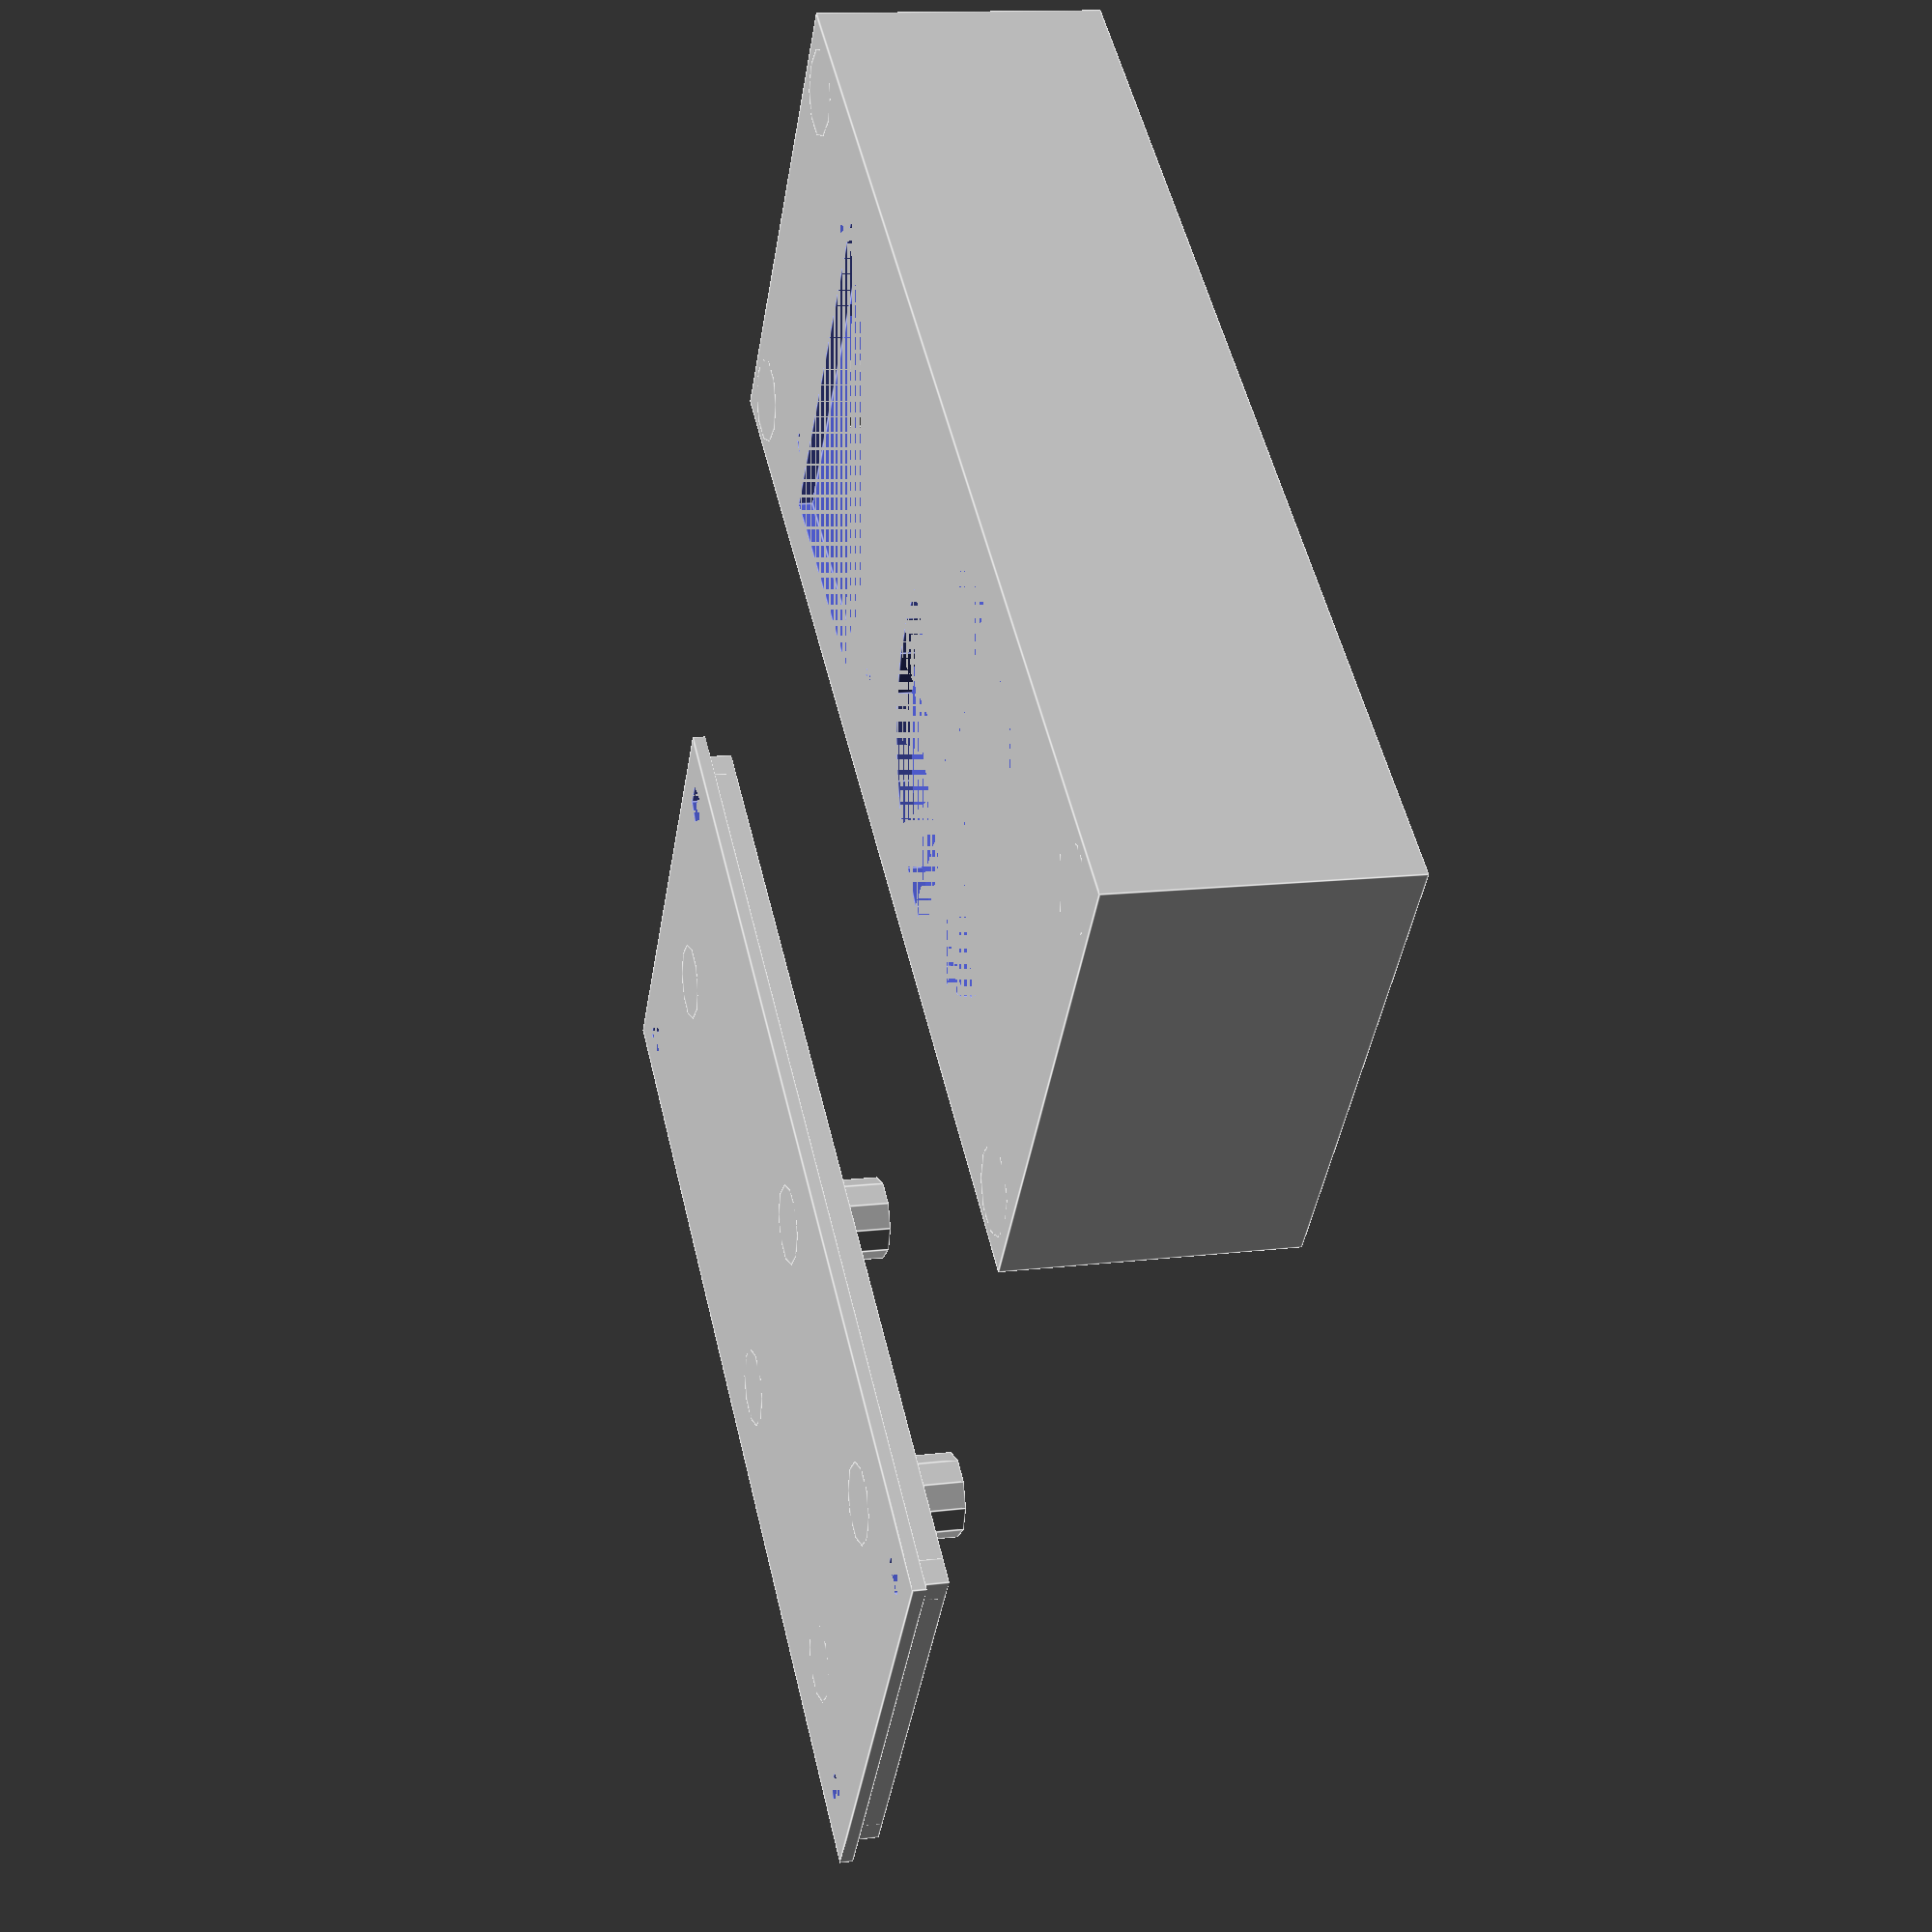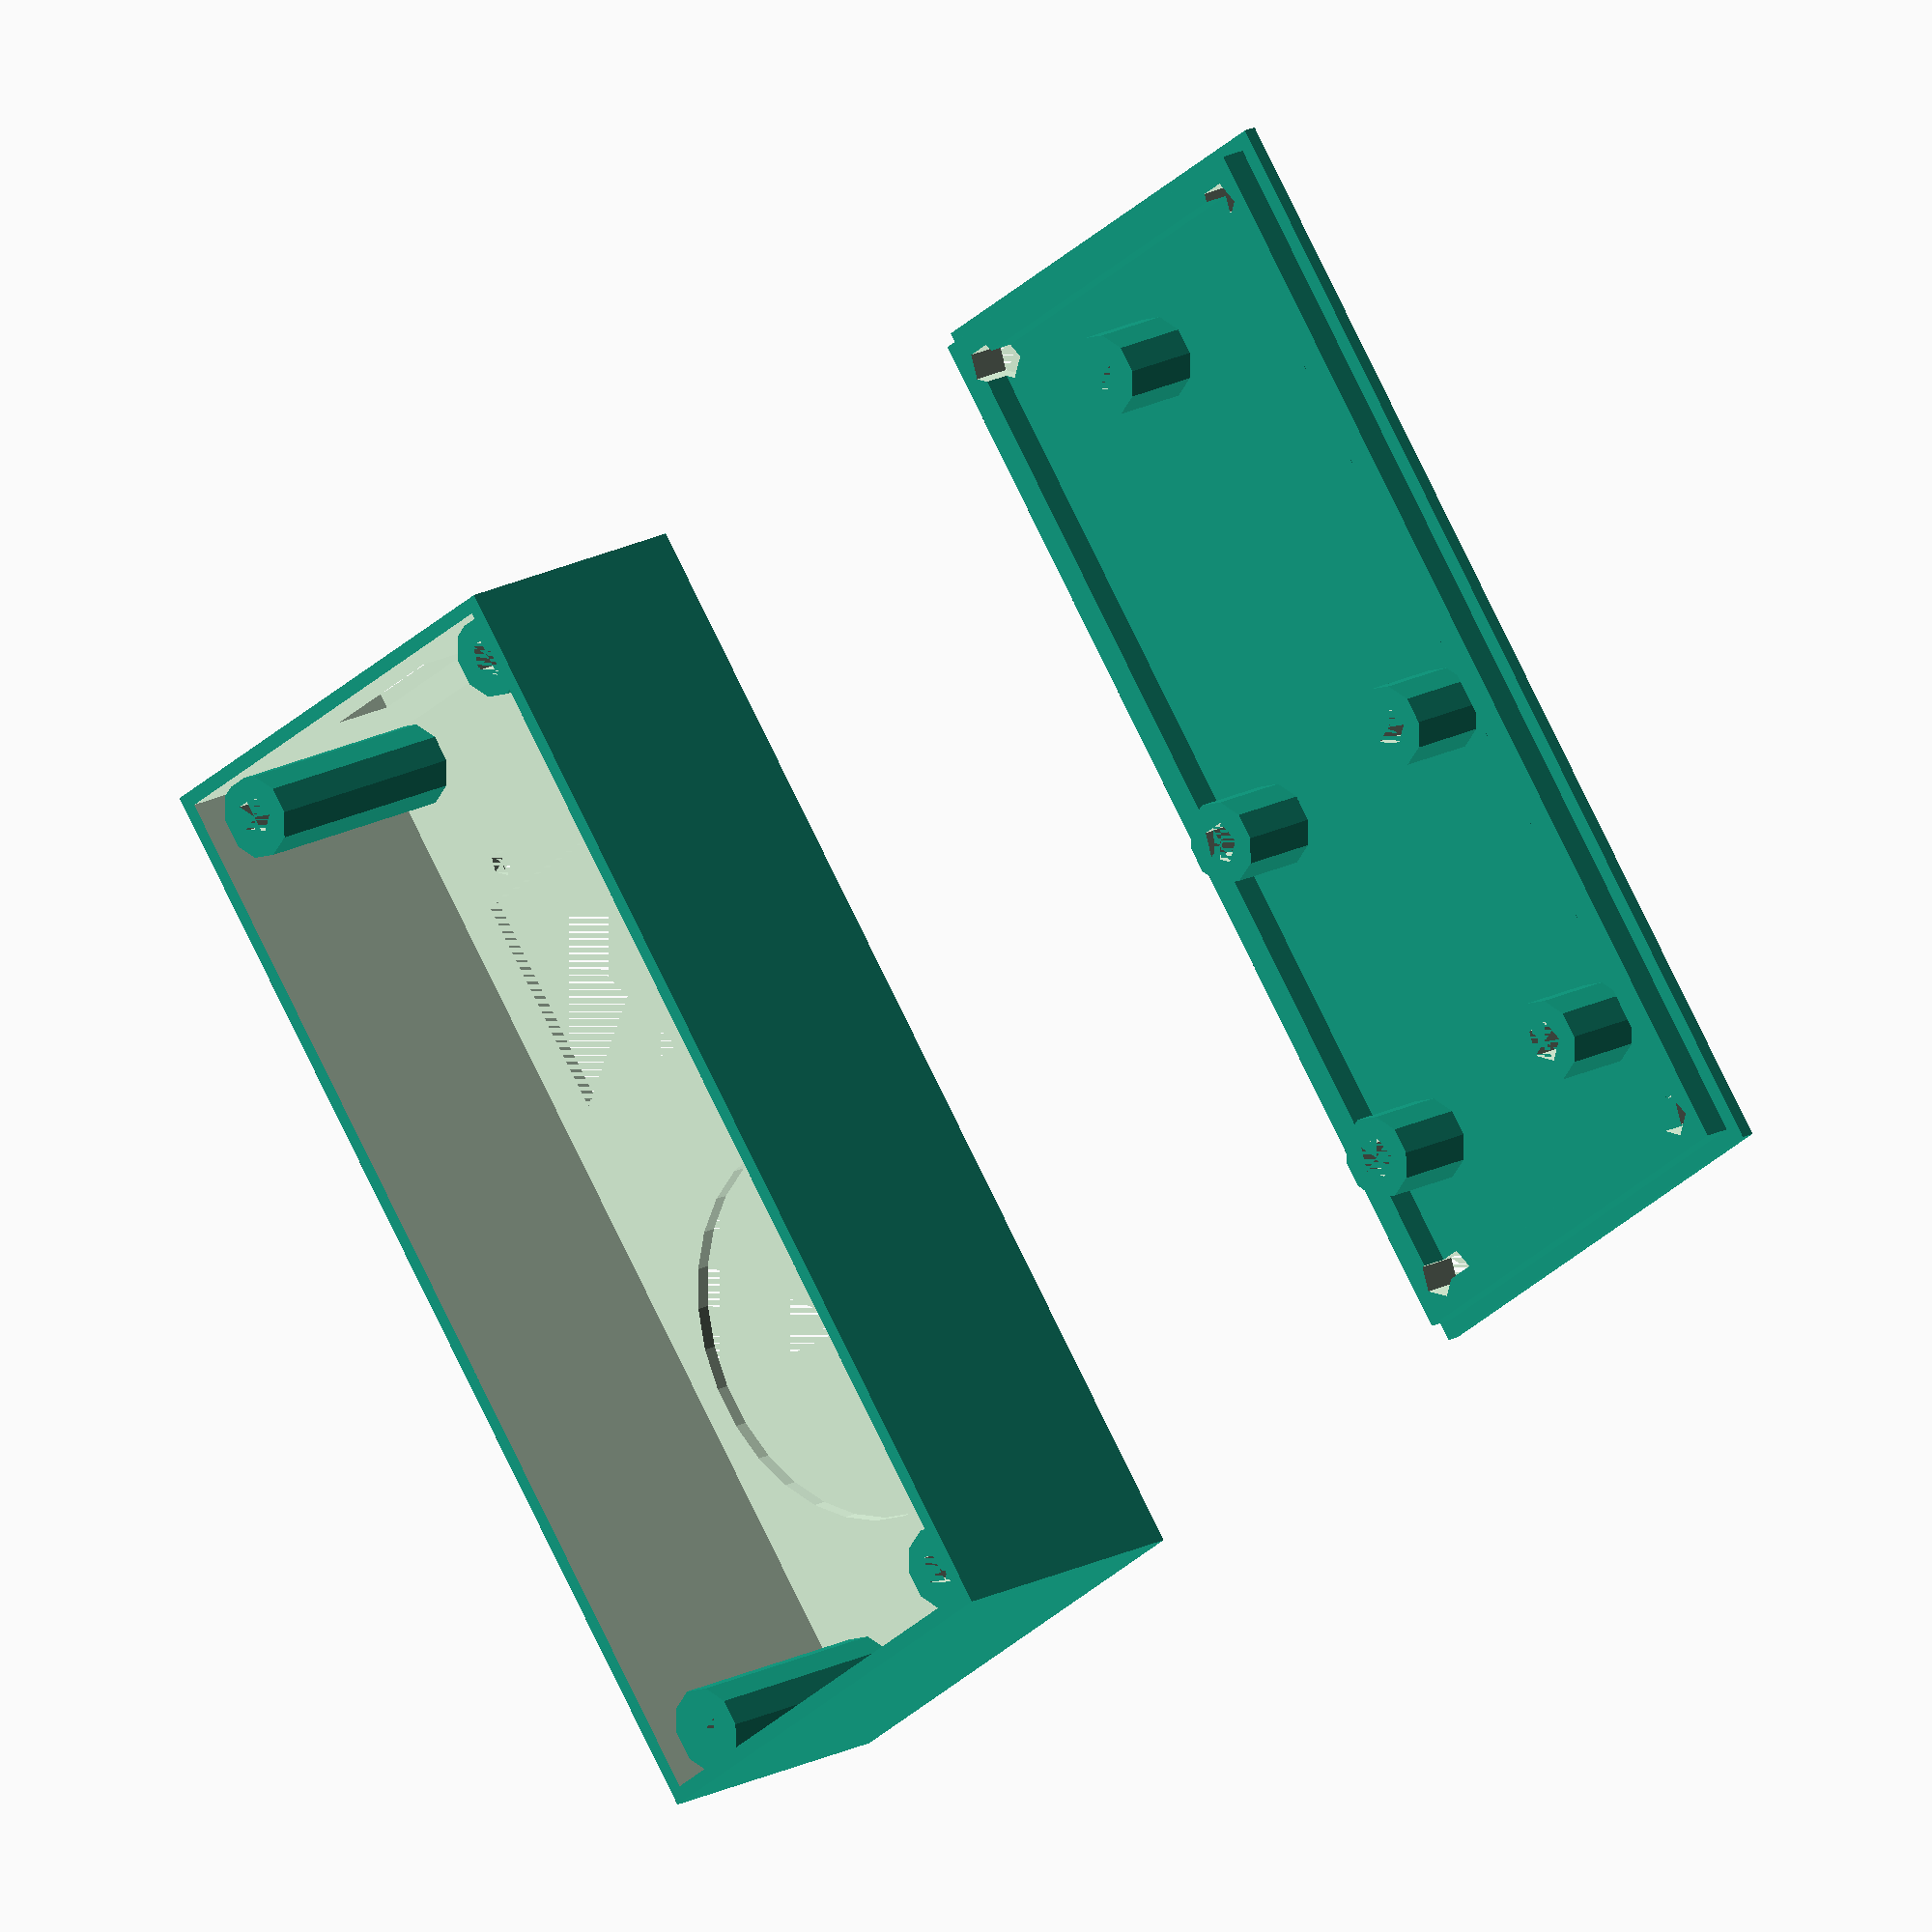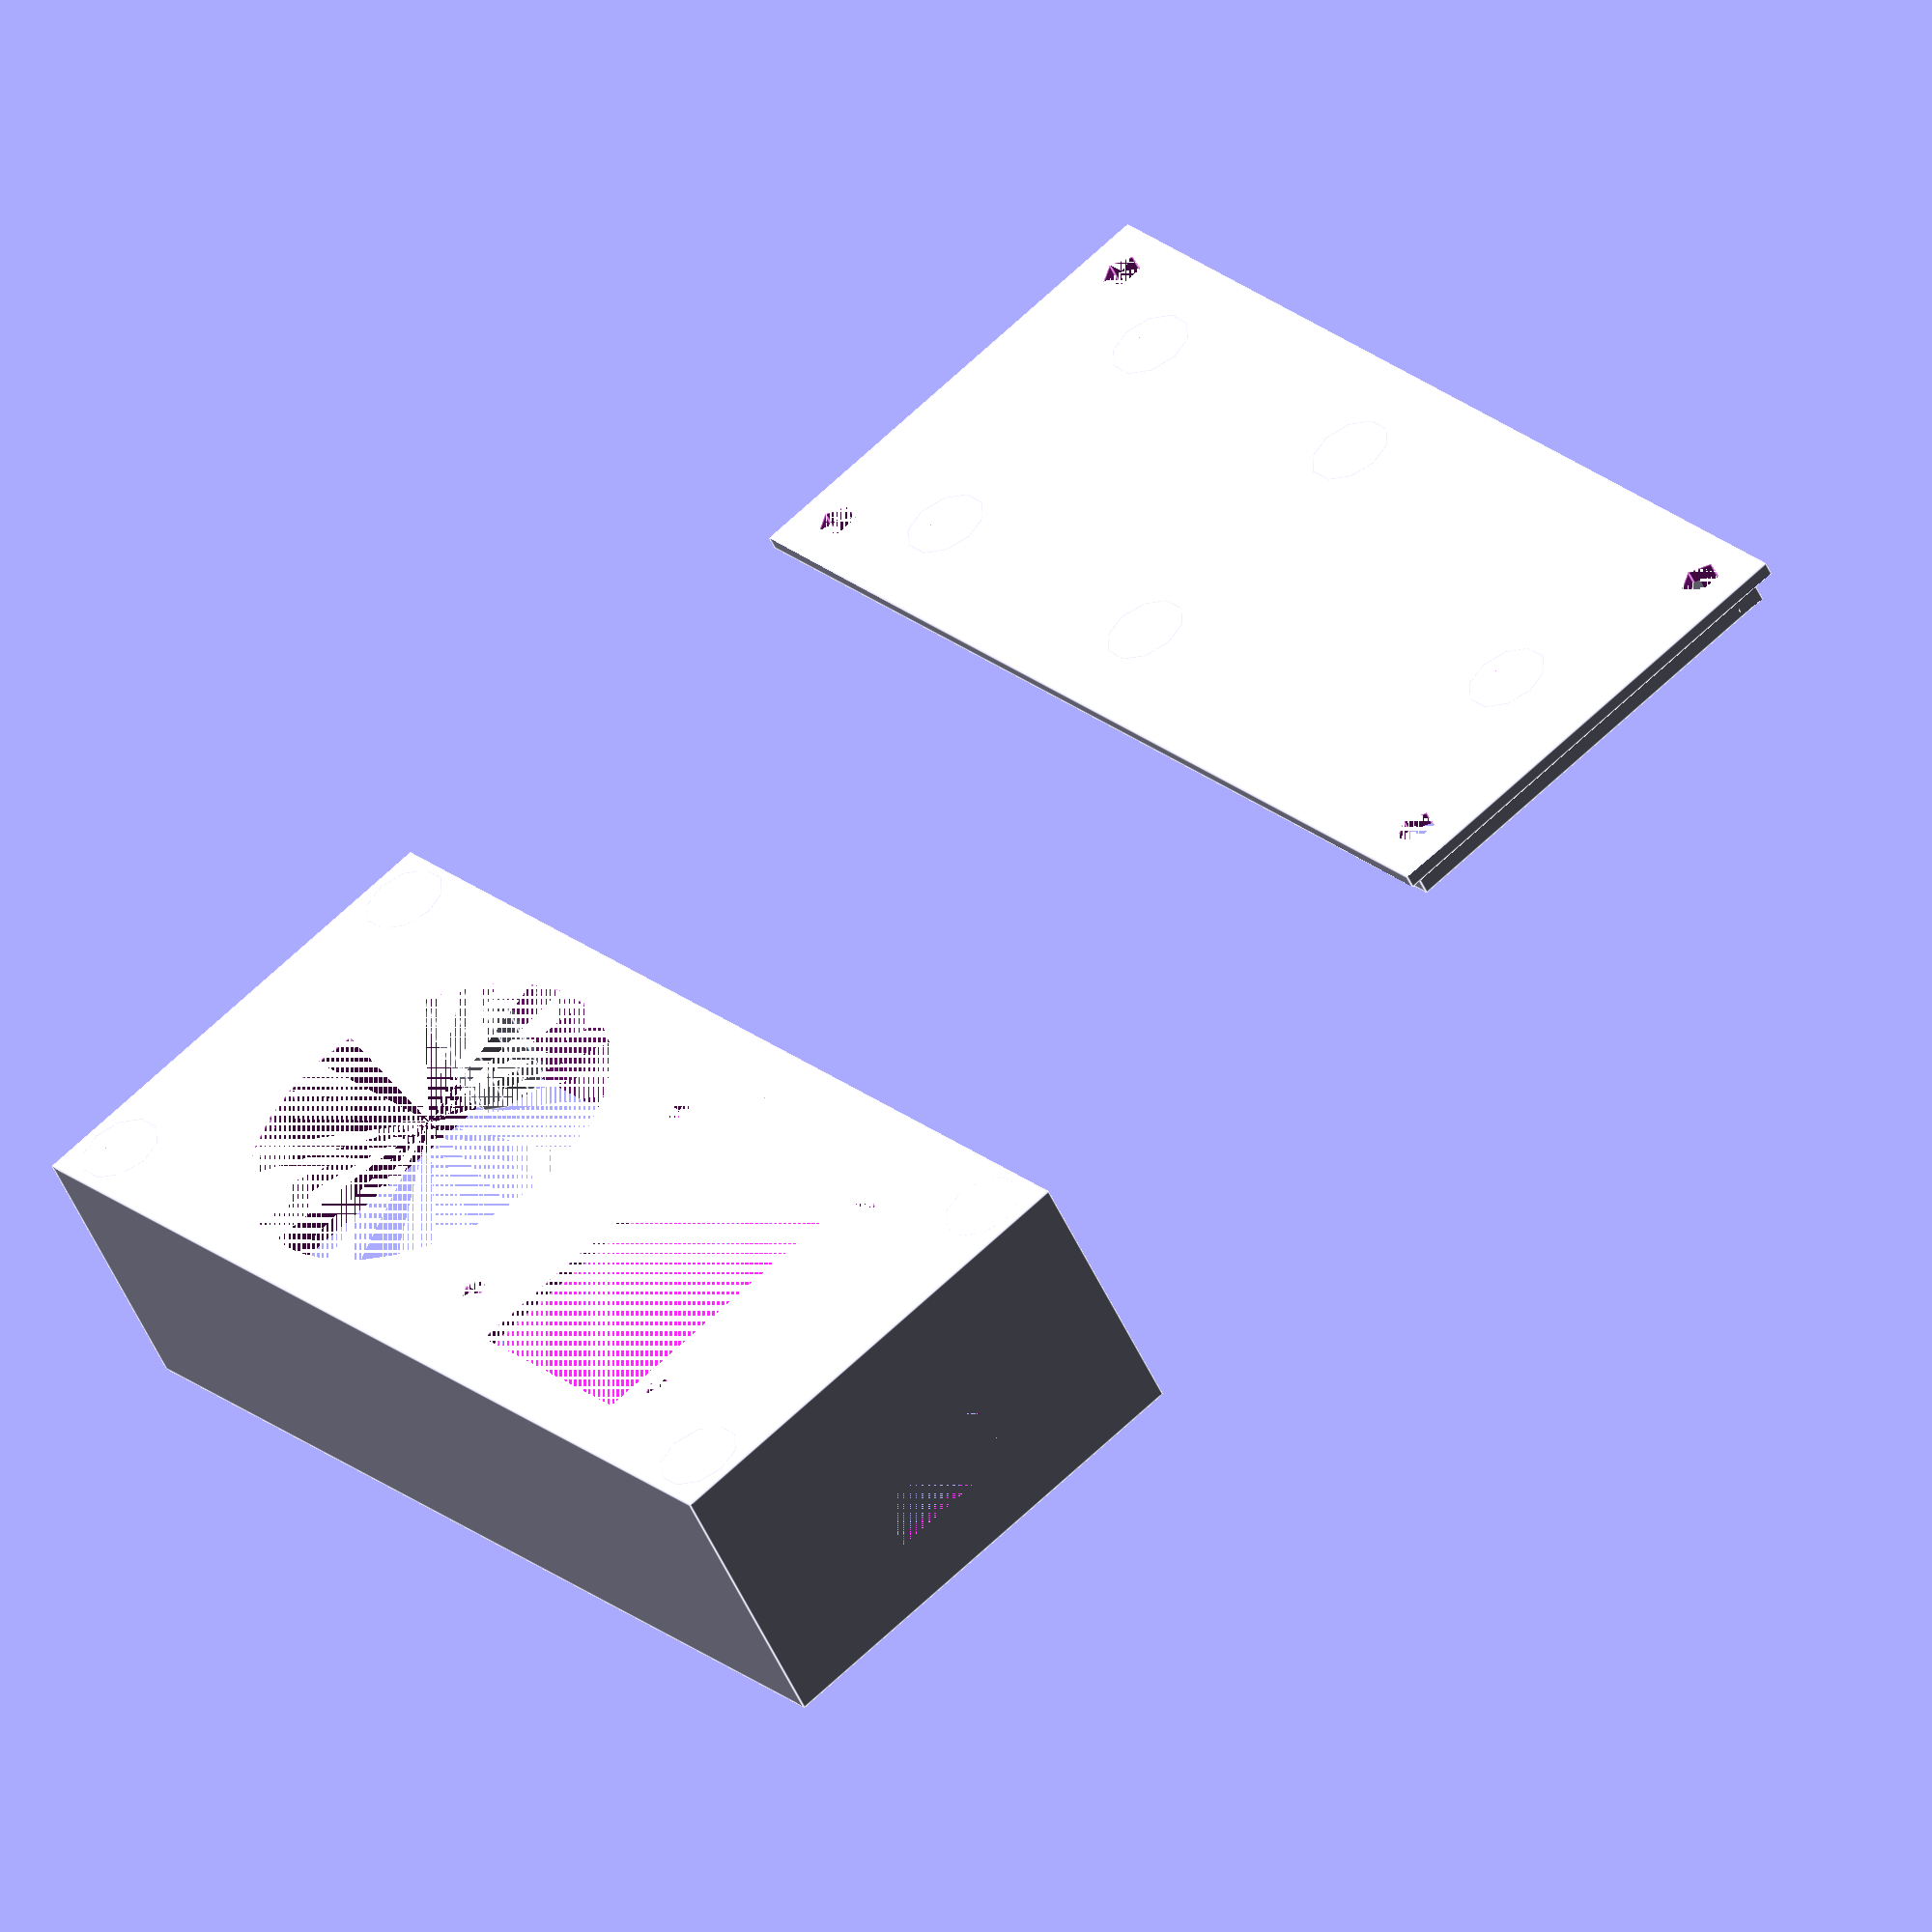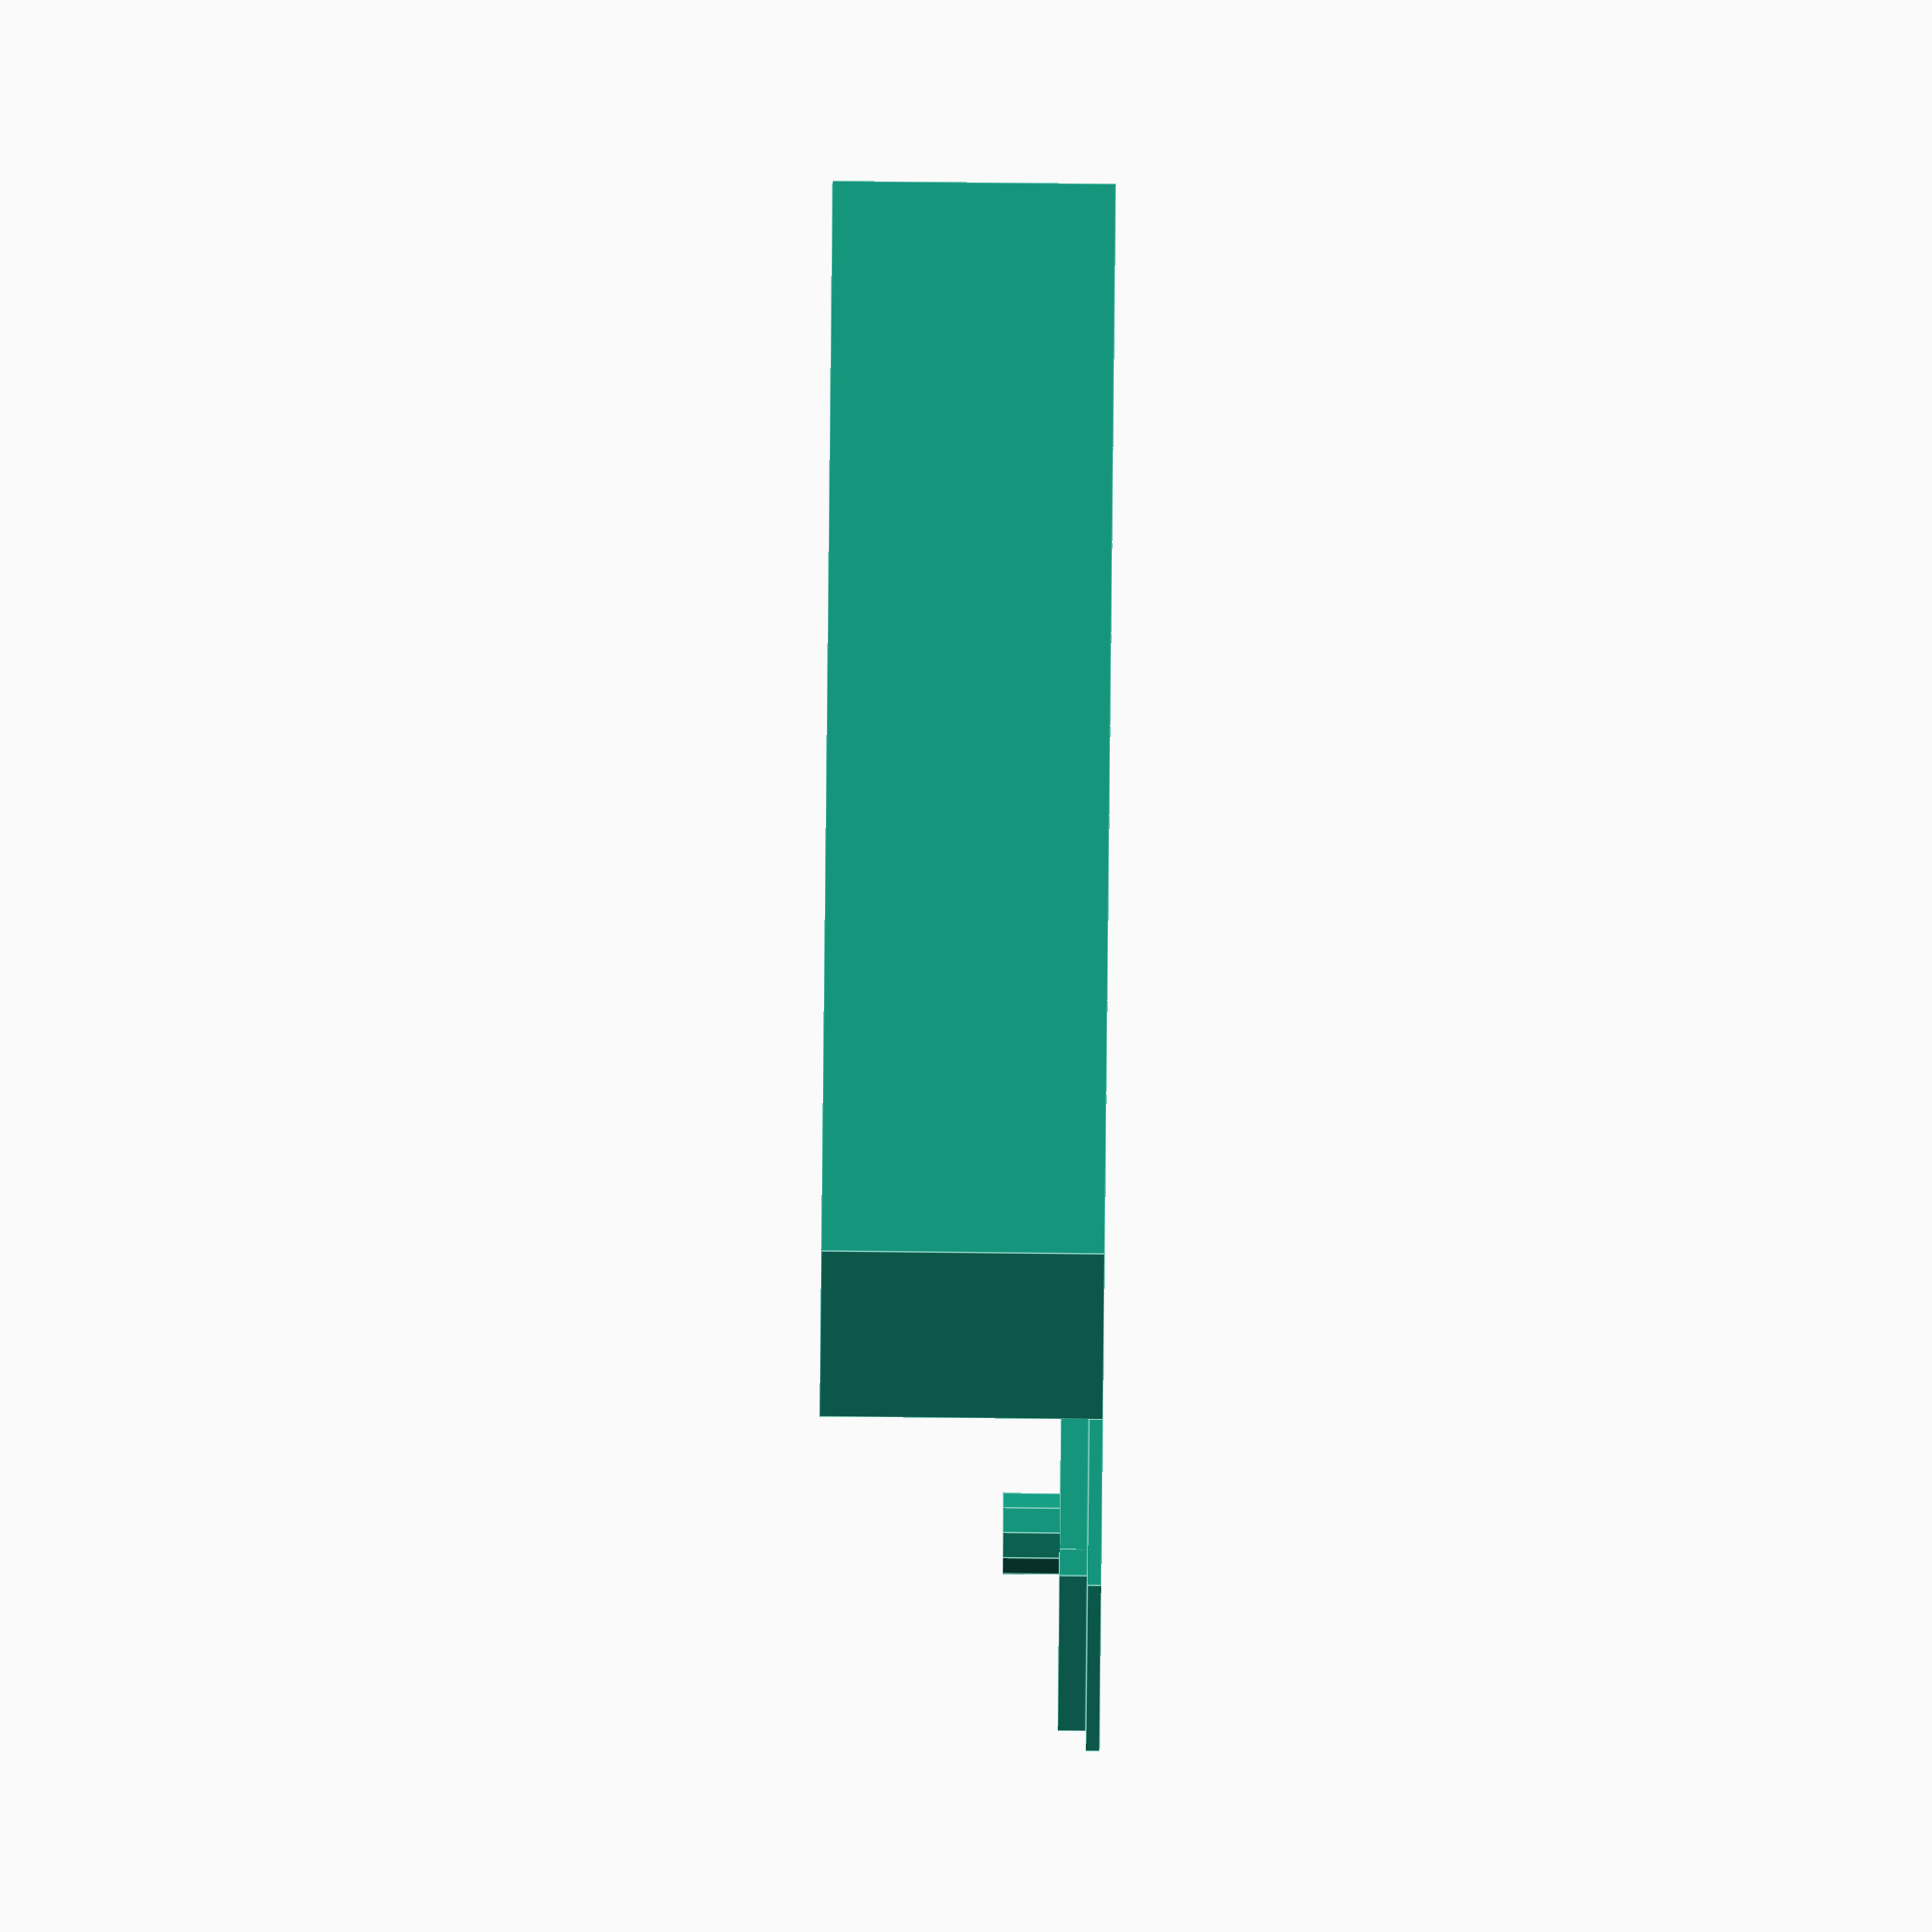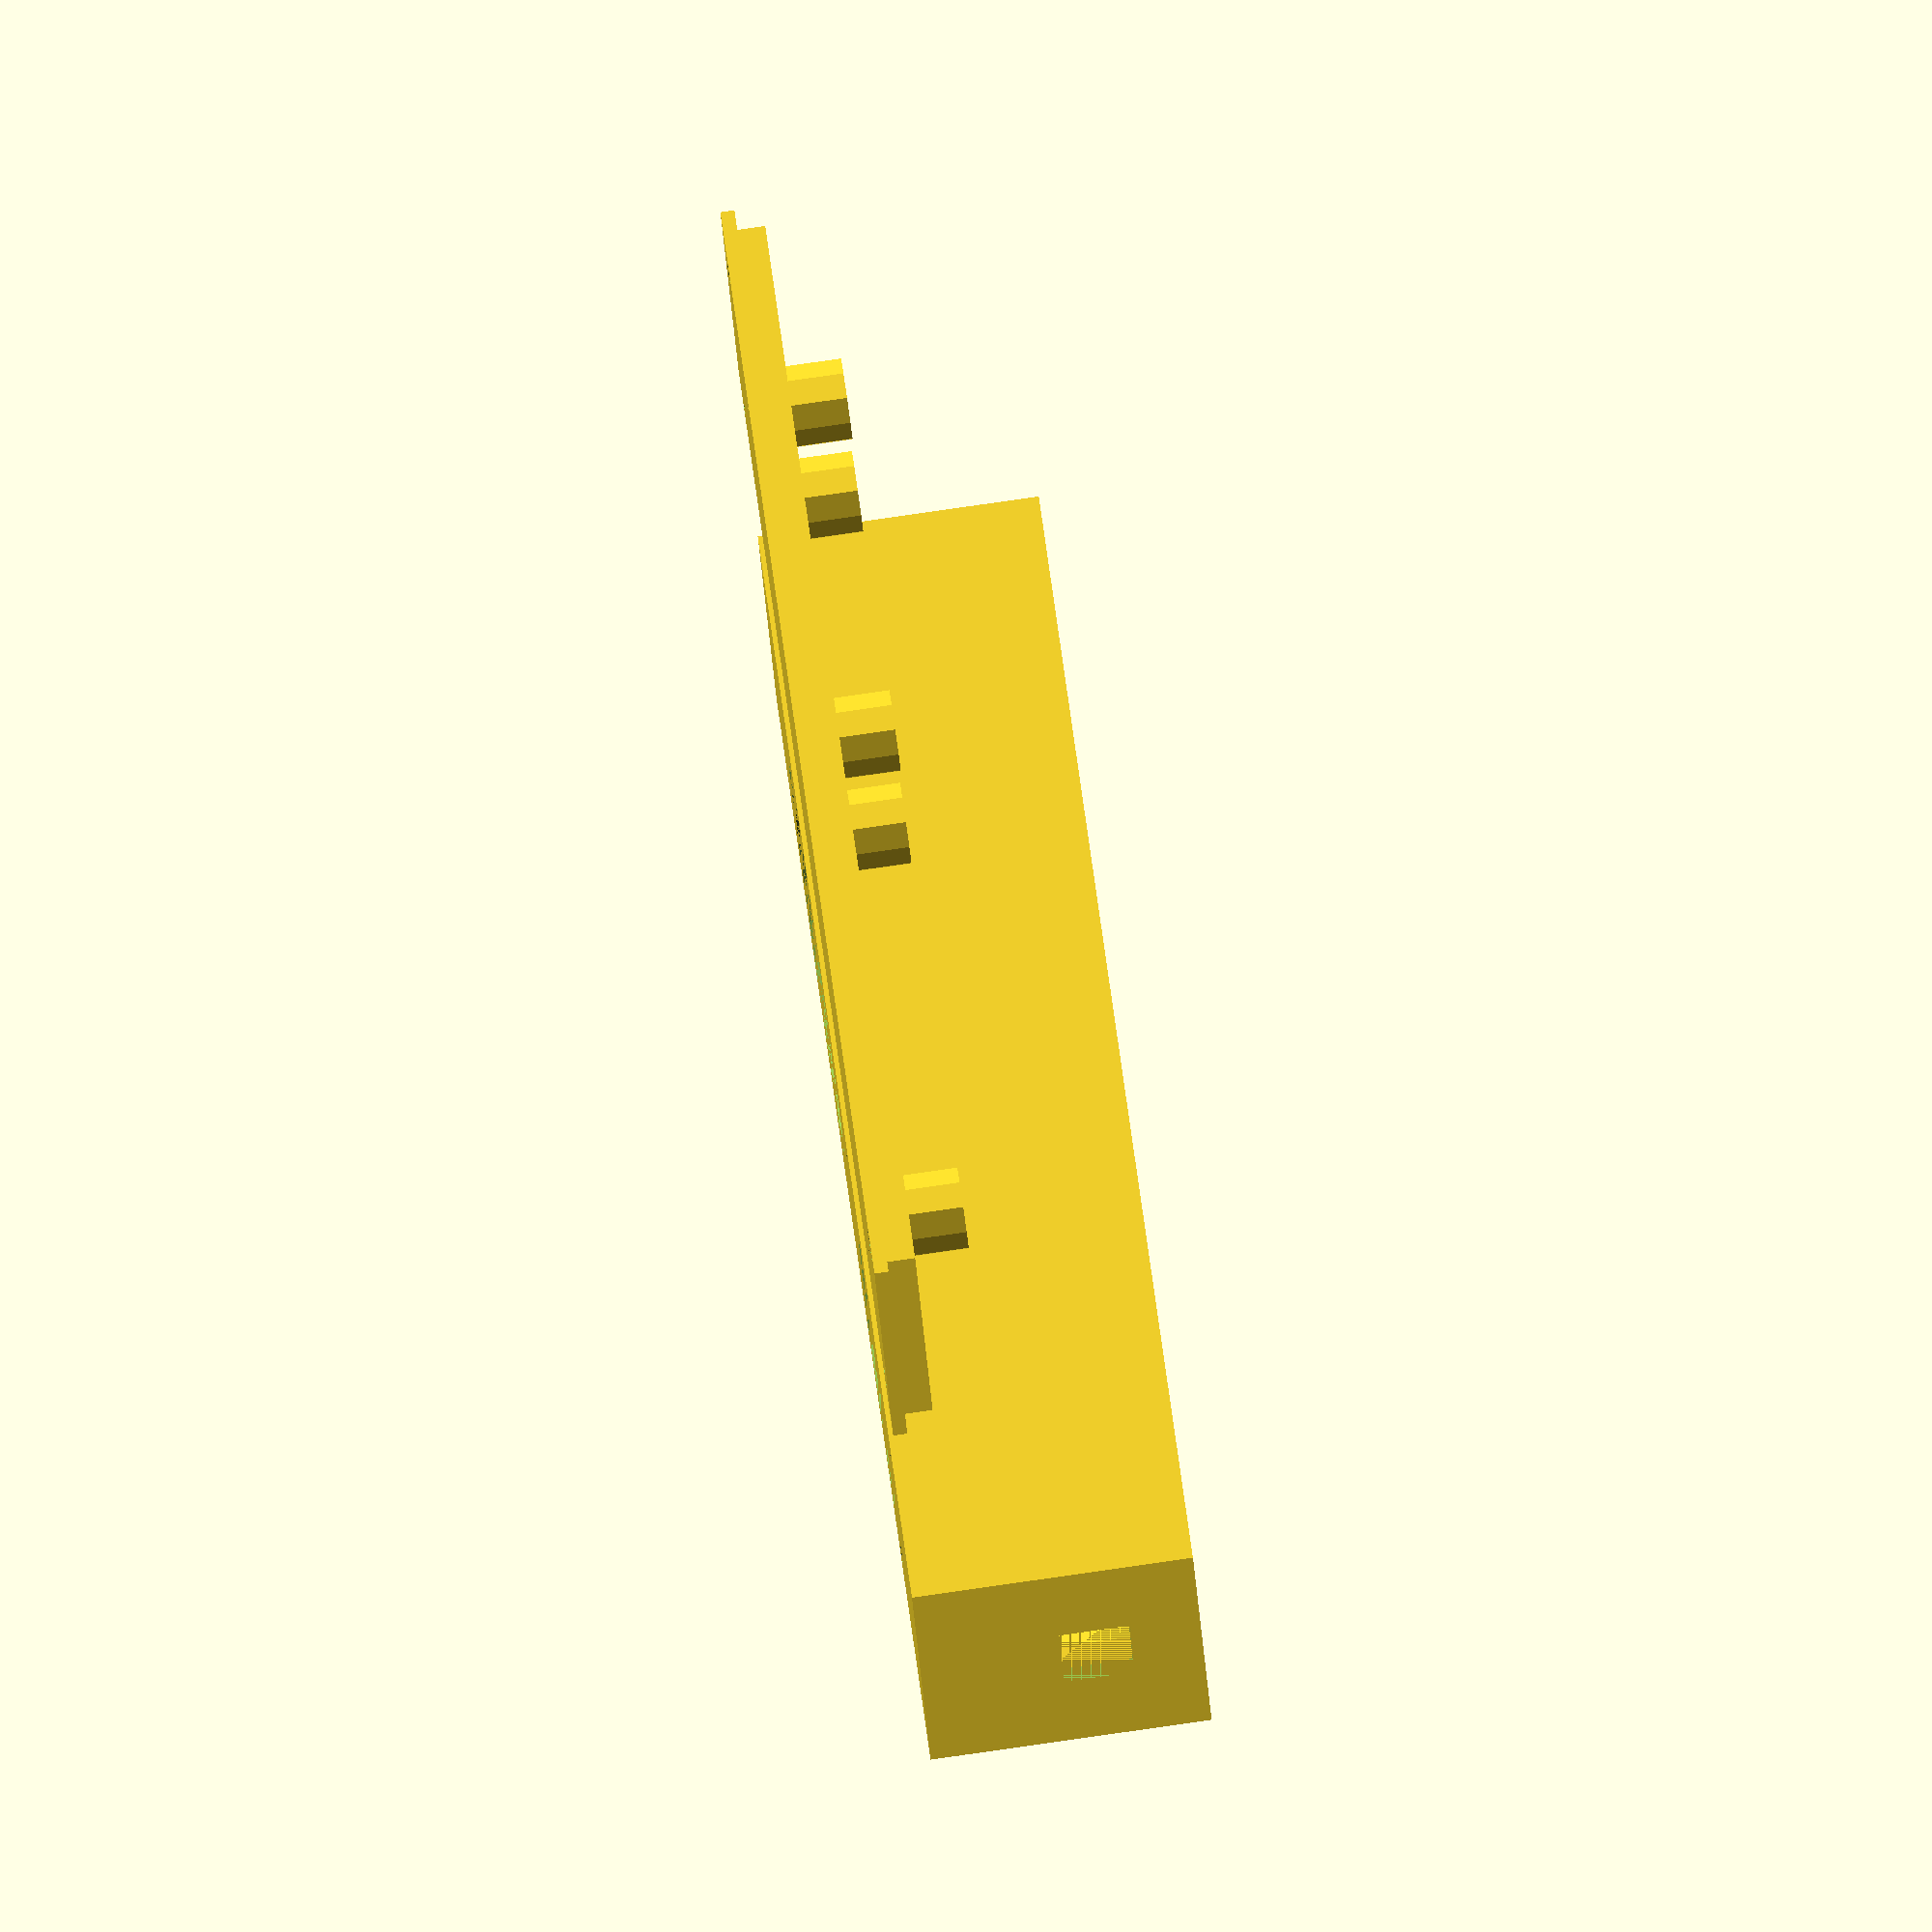
<openscad>

length = 80;            // box lenght
width = 35;             // box width
height = 20;            // box, height

joy = 28;               // joystick hole diameter
joy_offset = 15;         // x offset for joysitck

so_d = 6;               // stand off diameter

disp_offset = 15;        // display offset from end
disp_w = 27;            // display width
disp_l =16;             // display length

disp_hdist = 20;        // display horizontal mounting hole distance
disp_vdist =  23;       // display vertial mount hole distance

module standoff(sh=6, sd=6)
{
    translate([0,0,-1])
    {
        difference() 
        {
            // standoff
            
            cylinder(h=sh,d=sd, center= false);
            
            // screw hole
            
            cylinder(h=sh,d=sd/2, center= false);
        }
    }
}

module base() 
{
    // four standoffs for joystick (25x20mm) 
    
    translate([0,0,0])      standoff(sh=7, sd=so_d);
    translate([25,0,0])     standoff(sh=7, sd=so_d);
    translate([0,20,0])     standoff(sh=7, sd=so_d);
    translate([25,20,0])    standoff(sh=7, sd=so_d);
}    

module wire()
{
    cube([2,10,5]);
}

module box()
{
    difference()
    {
        // outer shell
        
        cube([length, width, height]);
        
        // inner wall
        
        translate([1,1,1])
            cube([length-2, width-2, height]);
        
        // wire hole
        
        translate([0,width/2-5, 10])
            wire();

        // Joystick hole
        
        translate([length/2+joy_offset-0.5,width/2-0.5,0])
            cylinder(h=2,d=joy, center=false);
        
        // display hole
        
        translate([disp_offset ,width/2-disp_w/2,0])    cube([disp_l,disp_w,1]);
        
        // display mounting holes
        
        translate([disp_offset ,width/2-disp_w/2,0])
        {
            translate([-2,3,0])     cylinder(h=1,d=2, center= false);
            translate([-2,23,0])    cylinder(h=1,d=2, center= false);
            translate([-2+23,3,0])  cylinder(h=1,d=2, center= false);
            translate([-2+23,23,0]) cylinder(h=1,d=2, center= false);
        }
    }
    
    // corner standoffs
    
    translate([5-1.25,5-1.25,1]) standoff(sh=height-2.1, sd=so_d);
    translate([5-1.25,30+1.5,1]) standoff(sh=height-2.1, sd=so_d);
    
    translate([length-3.75,5-1.25,1]) standoff(sh=height-2.1, sd=so_d);
    translate([length-3.75,30+1.5,1]) standoff(sh=height-2.1, sd=so_d);
    
    // proto board standoff
    

}

module bottom()
{
    difference()
    {
        // bottom
        
        union() 
        {
            cube([length, width, 1]);
        
            // joystick mounting base

            translate([length/2-25/2+joy_offset, width/2-20/2,1]) 
                base();
            
            // protoboard standoff
            
            translate([10,width/2,1]) standoff(7, sd=so_d);

    
            // lengthwise bottom ridges
    
            translate([1.1,1.1,1])       cube([length-2.2, 2, 2]);
            translate([1.1,width-3.1,1]) cube([length-2.2, 2, 2]);
    
            // horizontal botton ridges
    
            translate([1.1,1.1,1])         cube([2, width-2.2, 2]);
            translate([length-3.1,1.1,1])  cube([2, width-2.2, 2]);
        }  
        
        // standoff screw holes
        
        translate([5-1.25,5-1.25,0])        cylinder(h=5,d=so_d/2, center= false);
        translate([5-1.25,30+1.5,0])        cylinder(h=5,d=so_d/2, center= false);
        translate([length-3.75,5-1.25,0])   cylinder(h=5,d=so_d/2, center= false);
        translate([length-3.75,30+1.5,0])   cylinder(h=5,d=so_d/2, center= false);
    }

   
}

box();
translate([0, width*2, 0])   bottom();

</openscad>
<views>
elev=346.8 azim=144.1 roll=254.2 proj=p view=edges
elev=162.9 azim=233.5 roll=137.5 proj=o view=solid
elev=51.4 azim=307.9 roll=203.8 proj=o view=edges
elev=90.5 azim=341.0 roll=89.4 proj=o view=edges
elev=93.7 azim=195.5 roll=278.1 proj=o view=wireframe
</views>
